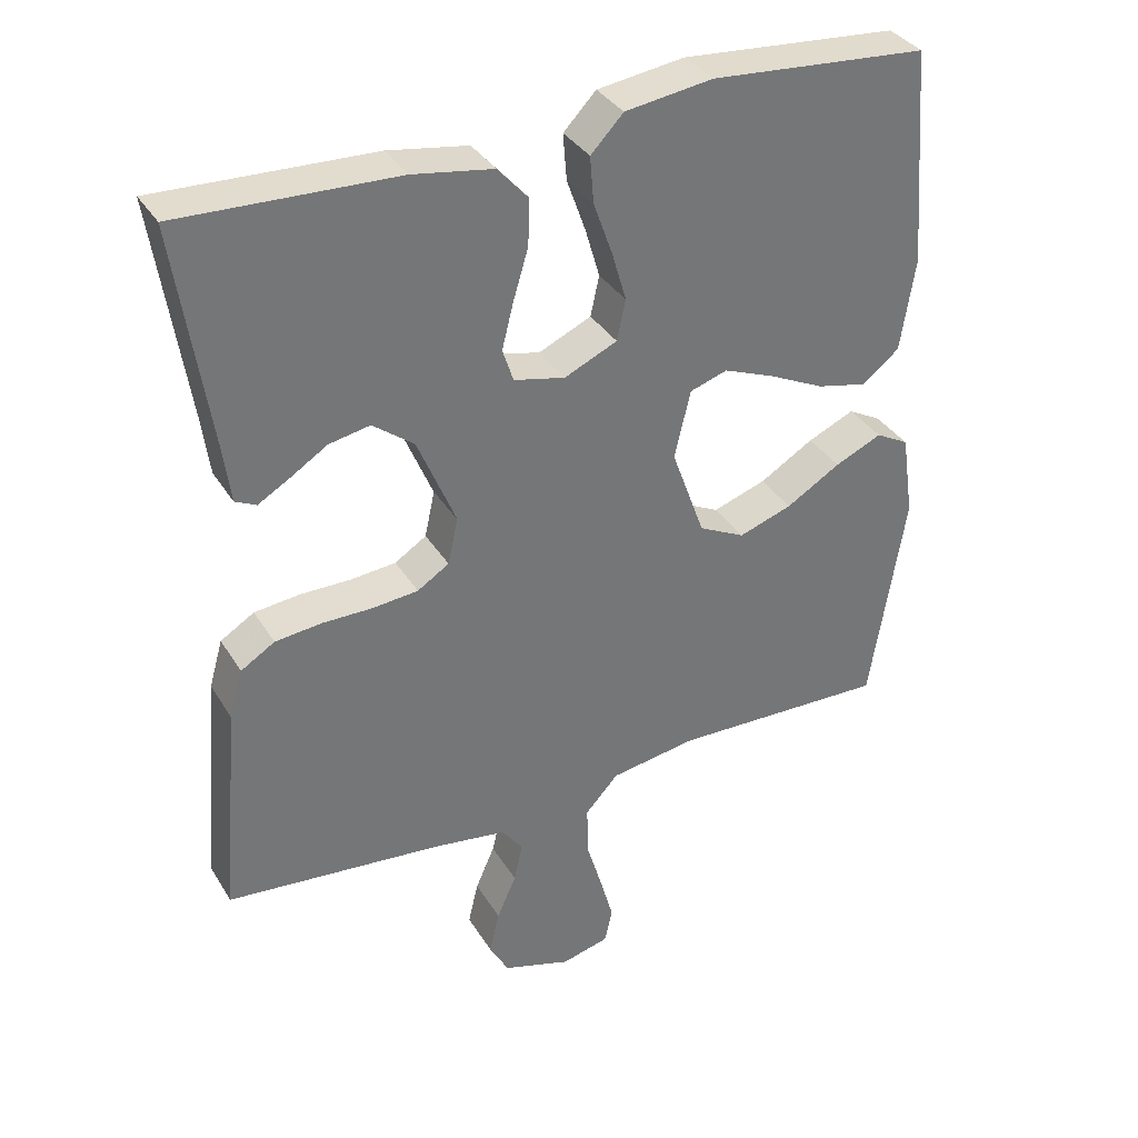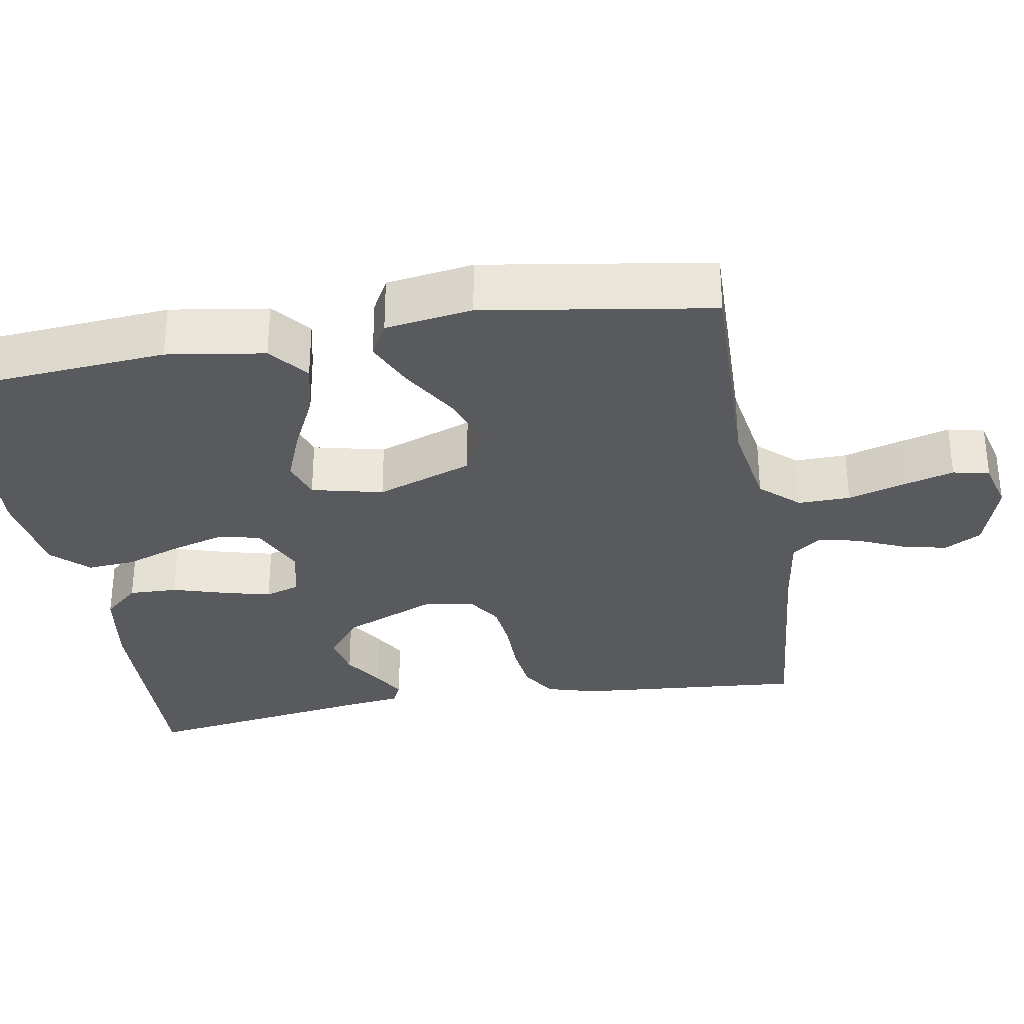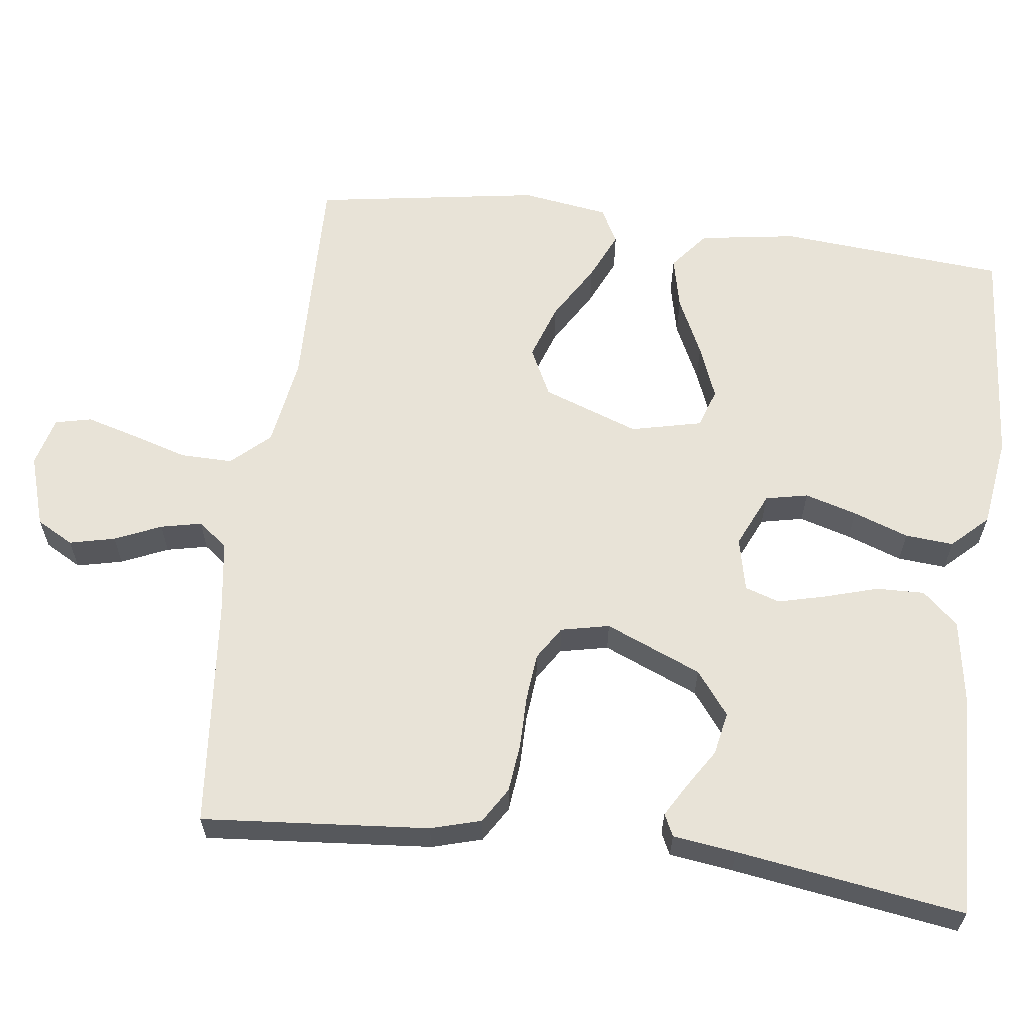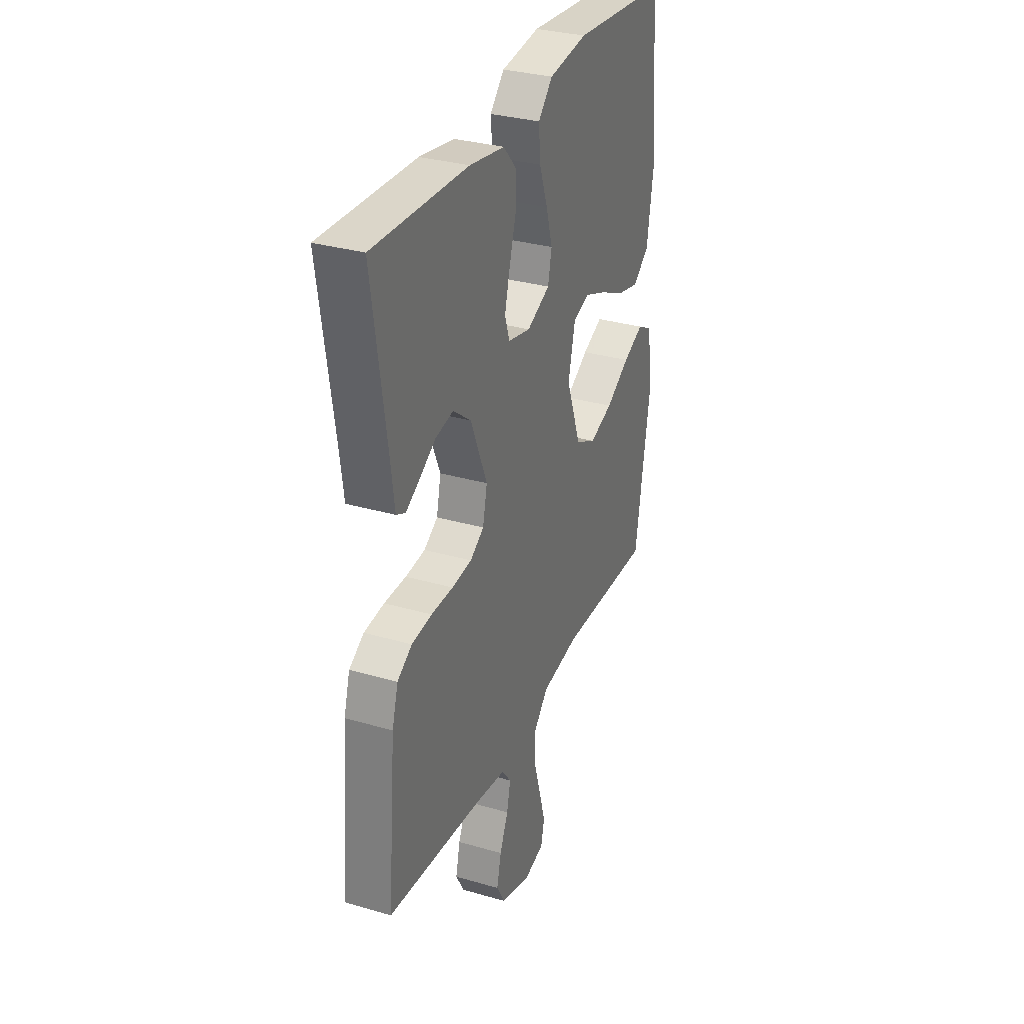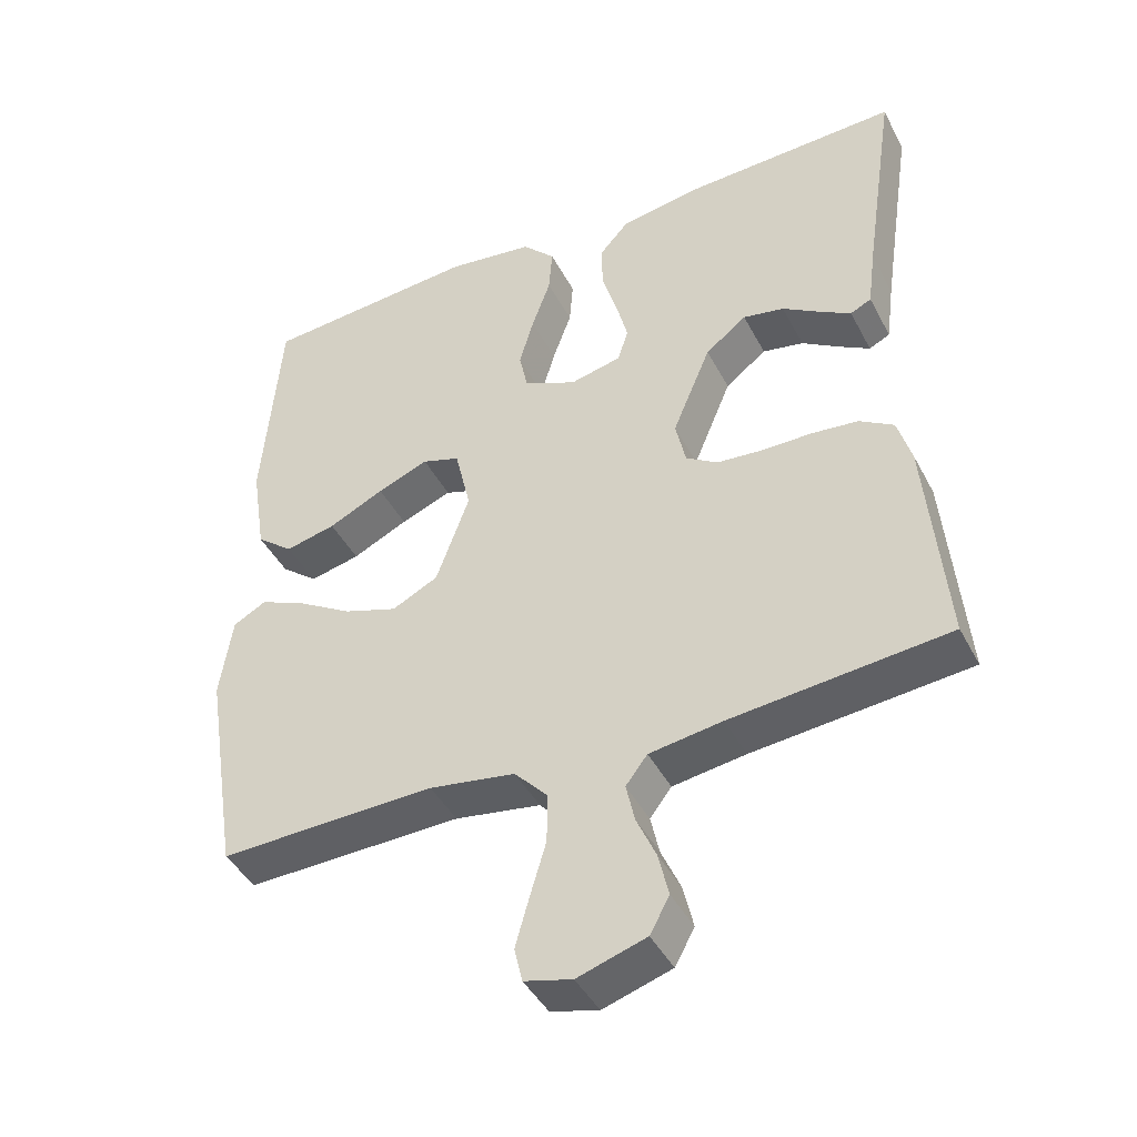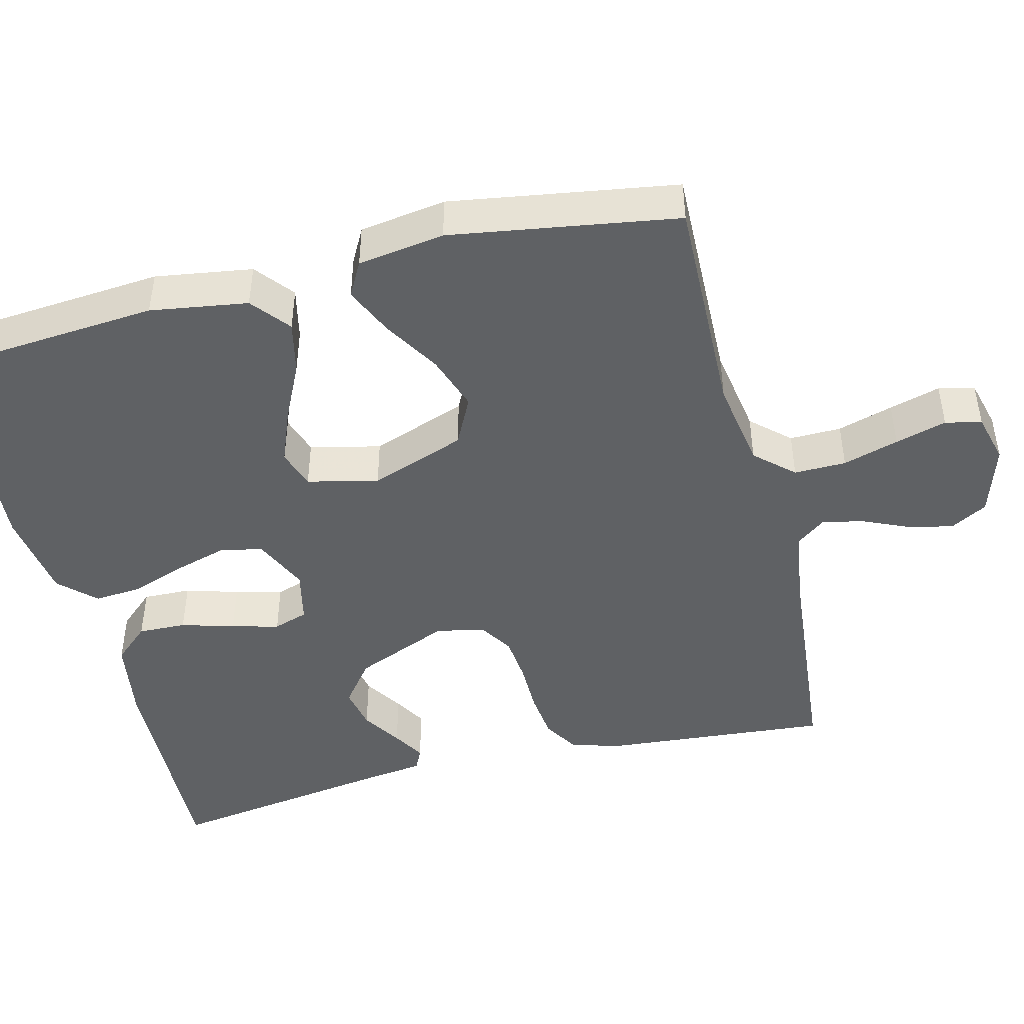
<metadata>
{"format":"obj","ext":"obj","renderer":"f3d","projection":"perspective","resolution":1024,"background":"white","views":[{"elev":35.2,"azim":-27.5,"up":"+Z"},{"elev":-31.8,"azim":99.9,"up":"+Y"},{"elev":61.7,"azim":-82.6,"up":"+Y"},{"elev":31.8,"azim":-67.7,"up":"+Z"},{"elev":-43.3,"azim":-153.9,"up":"+Z"},{"elev":-45.7,"azim":104.2,"up":"+Y"}]}
</metadata>
<code>
v -0.5 0.07 0.5
v -0.2 0.07 0.489
v -0.089 0.07 0.471
v -0.047 0.07 0.424
v -0.049 0.07 0.36
v -0.07 0.07 0.29
v -0.086 0.07 0.227
v -0.071 0.07 0.181
v 0 0.07 0.165
v 0.073 0.07 0.198
v 0.085 0.07 0.254
v 0.065 0.07 0.323
v 0.039 0.07 0.396
v 0.034 0.07 0.46
v 0.079 0.07 0.507
v 0.2 0.07 0.524
v 0.5 0.07 0.5
v 0.524 0.07 0.2
v 0.504 0.07 0.071
v 0.453 0.07 0.03
v 0.383 0.07 0.046
v 0.306 0.07 0.083
v 0.235 0.07 0.111
v 0.183 0.07 0.094
v 0.161 0.07 0
v 0.207 0.07 -0.127
v 0.271 0.07 -0.159
v 0.345 0.07 -0.134
v 0.42 0.07 -0.089
v 0.485 0.07 -0.06
v 0.531 0.07 -0.085
v 0.548 0.07 -0.2
v 0.5 0.07 -0.5
v 0.2 0.07 -0.492
v 0.081 0.07 -0.511
v 0.035 0.07 -0.561
v 0.036 0.07 -0.63
v 0.058 0.07 -0.704
v 0.077 0.07 -0.772
v 0.066 0.07 -0.82
v 0 0.07 -0.837
v -0.095 0.07 -0.807
v -0.122 0.07 -0.758
v -0.108 0.07 -0.698
v -0.081 0.07 -0.637
v -0.069 0.07 -0.583
v -0.099 0.07 -0.544
v -0.2 0.07 -0.529
v -0.5 0.07 -0.5
v -0.474 0.07 -0.2
v -0.455 0.07 -0.134
v -0.408 0.07 -0.105
v -0.344 0.07 -0.098
v -0.274 0.07 -0.098
v -0.211 0.07 -0.092
v -0.167 0.07 -0.064
v -0.153 0.07 0
v -0.206 0.07 0.127
v -0.263 0.07 0.171
v -0.32 0.07 0.16
v -0.372 0.07 0.127
v -0.415 0.07 0.102
v -0.444 0.07 0.116
v -0.455 0.07 0.2
v -0.5 0 0.5
v -0.2 0 0.489
v -0.089 0 0.471
v -0.047 0 0.424
v -0.049 0 0.36
v -0.07 0 0.29
v -0.086 0 0.227
v -0.071 0 0.181
v 0 0 0.165
v 0.073 0 0.198
v 0.085 0 0.254
v 0.065 0 0.323
v 0.039 0 0.396
v 0.034 0 0.46
v 0.079 0 0.507
v 0.2 0 0.524
v 0.5 0 0.5
v 0.524 0 0.2
v 0.504 0 0.071
v 0.453 0 0.03
v 0.383 0 0.046
v 0.306 0 0.083
v 0.235 0 0.111
v 0.183 0 0.094
v 0.161 0 0
v 0.207 0 -0.127
v 0.271 0 -0.159
v 0.345 0 -0.134
v 0.42 0 -0.089
v 0.485 0 -0.06
v 0.531 0 -0.085
v 0.548 0 -0.2
v 0.5 0 -0.5
v 0.2 0 -0.492
v 0.081 0 -0.511
v 0.035 0 -0.561
v 0.036 0 -0.63
v 0.058 0 -0.704
v 0.077 0 -0.772
v 0.066 0 -0.82
v 0 0 -0.837
v -0.095 0 -0.807
v -0.122 0 -0.758
v -0.108 0 -0.698
v -0.081 0 -0.637
v -0.069 0 -0.583
v -0.099 0 -0.544
v -0.2 0 -0.529
v -0.5 0 -0.5
v -0.474 0 -0.2
v -0.455 0 -0.134
v -0.408 0 -0.105
v -0.344 0 -0.098
v -0.274 0 -0.098
v -0.211 0 -0.092
v -0.167 0 -0.064
v -0.153 0 0
v -0.206 0 0.127
v -0.263 0 0.171
v -0.32 0 0.16
v -0.372 0 0.127
v -0.415 0 0.102
v -0.444 0 0.116
v -0.455 0 0.2
f 61 62 63 64
f 60 61 64 1
f 59 60 1 2
f 58 59 2 3
f 57 58 3 4
f 56 57 4
f 51 52 53 54
f 51 54 55
f 48 49 50 51
f 47 48 51 55
f 46 47 55 56
f 42 43 44 45
f 42 45 46
f 41 42 46
f 37 38 39 40
f 37 40 41 46
f 31 32 33 34
f 31 34 35
f 28 29 30 31
f 27 28 31 35
f 26 27 35 36
f 19 20 21 22
f 19 22 23
f 18 19 23
f 17 18 23
f 16 17 23 24
f 12 13 14 15
f 11 12 15 16
f 10 11 16 24
f 4 5 6
f 4 6 7
f 56 4 7
f 36 37 46 56
f 25 26 36 56
f 9 10 24 25
f 8 9 25 56
f 7 8 56
f 128 127 126 125
f 65 128 125 124
f 66 65 124 123
f 67 66 123 122
f 68 67 122 121
f 68 121 120
f 118 117 116 115
f 119 118 115
f 115 114 113 112
f 119 115 112 111
f 120 119 111 110
f 109 108 107 106
f 110 109 106
f 110 106 105
f 104 103 102 101
f 110 105 104 101
f 98 97 96 95
f 99 98 95
f 95 94 93 92
f 99 95 92 91
f 100 99 91 90
f 86 85 84 83
f 87 86 83
f 87 83 82
f 87 82 81
f 88 87 81 80
f 79 78 77 76
f 80 79 76 75
f 88 80 75 74
f 70 69 68
f 71 70 68
f 71 68 120
f 120 110 101 100
f 120 100 90 89
f 89 88 74 73
f 120 89 73 72
f 120 72 71
f 1 65 66 2
f 2 66 67 3
f 3 67 68 4
f 4 68 69 5
f 5 69 70 6
f 6 70 71 7
f 7 71 72 8
f 8 72 73 9
f 9 73 74 10
f 10 74 75 11
f 11 75 76 12
f 12 76 77 13
f 13 77 78 14
f 14 78 79 15
f 15 79 80 16
f 16 80 81 17
f 17 81 82 18
f 18 82 83 19
f 19 83 84 20
f 20 84 85 21
f 21 85 86 22
f 22 86 87 23
f 23 87 88 24
f 24 88 89 25
f 25 89 90 26
f 26 90 91 27
f 27 91 92 28
f 28 92 93 29
f 29 93 94 30
f 30 94 95 31
f 31 95 96 32
f 32 96 97 33
f 33 97 98 34
f 34 98 99 35
f 35 99 100 36
f 36 100 101 37
f 37 101 102 38
f 38 102 103 39
f 39 103 104 40
f 40 104 105 41
f 41 105 106 42
f 42 106 107 43
f 43 107 108 44
f 44 108 109 45
f 45 109 110 46
f 46 110 111 47
f 47 111 112 48
f 48 112 113 49
f 49 113 114 50
f 50 114 115 51
f 51 115 116 52
f 52 116 117 53
f 53 117 118 54
f 54 118 119 55
f 55 119 120 56
f 56 120 121 57
f 57 121 122 58
f 58 122 123 59
f 59 123 124 60
f 60 124 125 61
f 61 125 126 62
f 62 126 127 63
f 63 127 128 64
f 64 128 65 1

</code>
